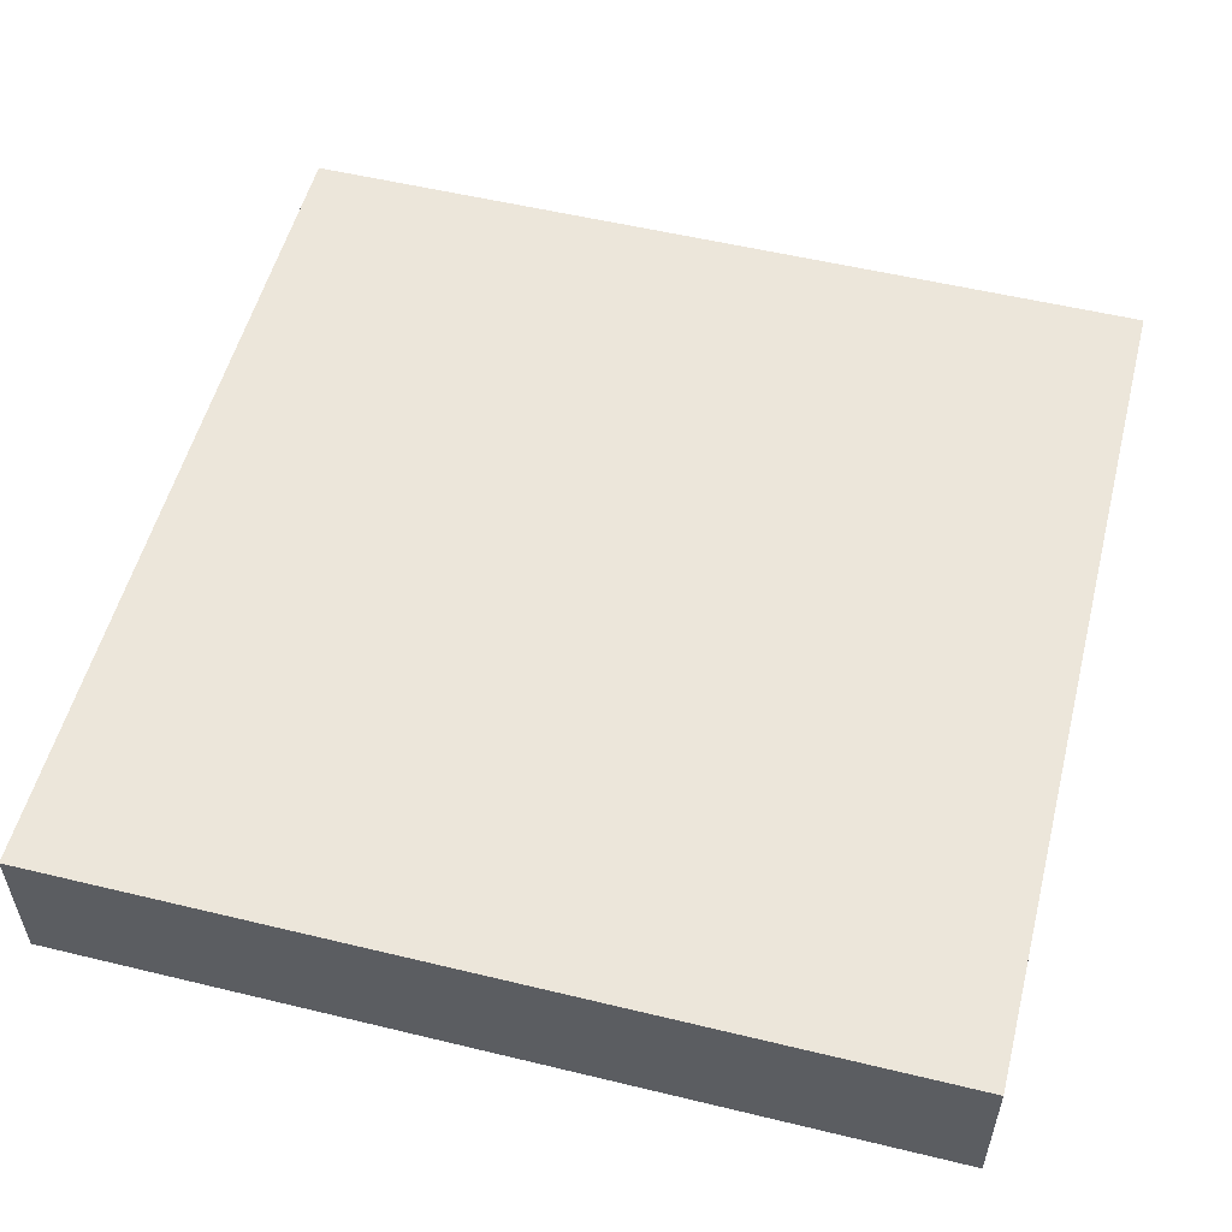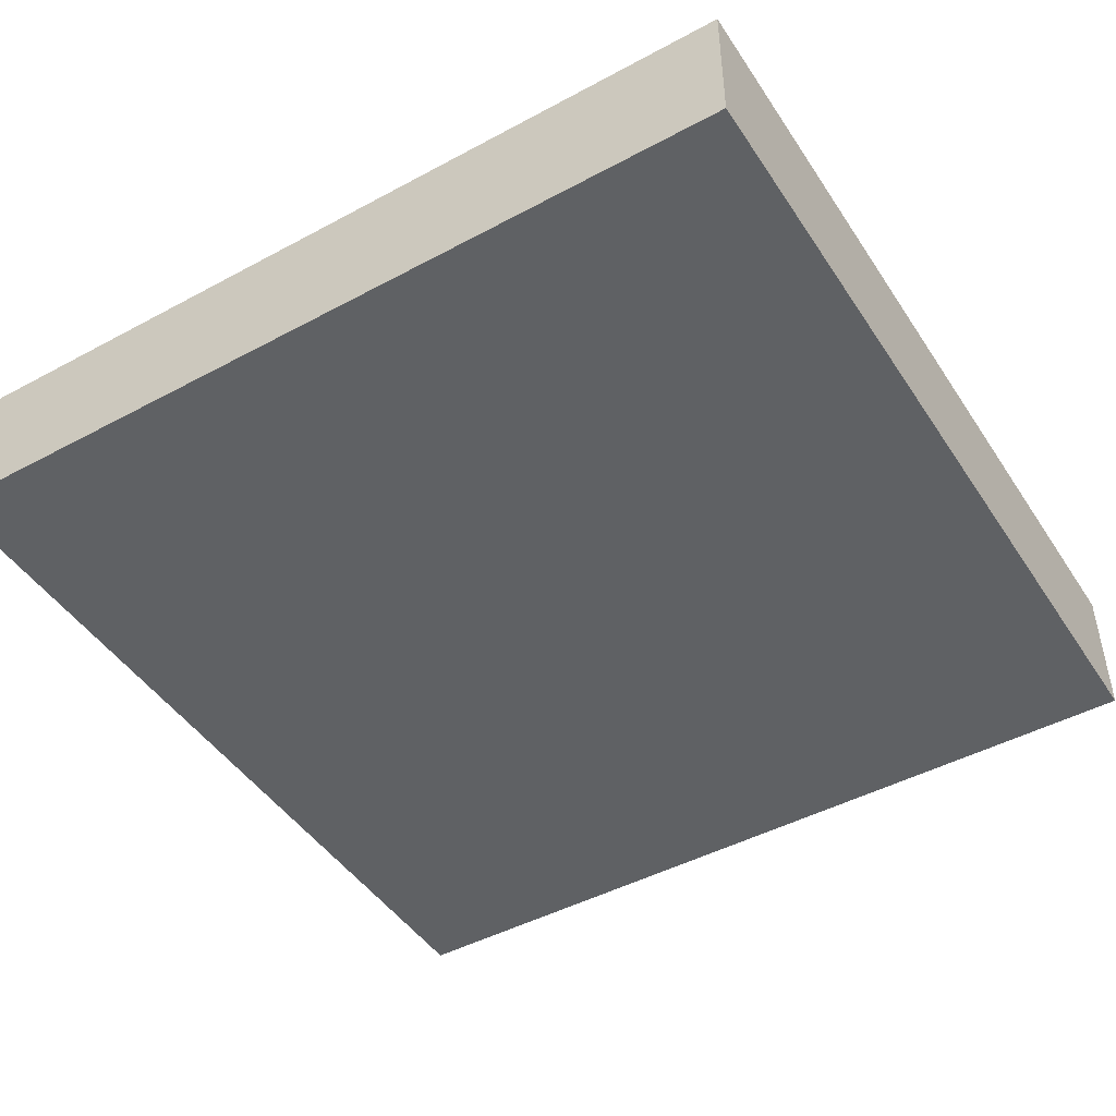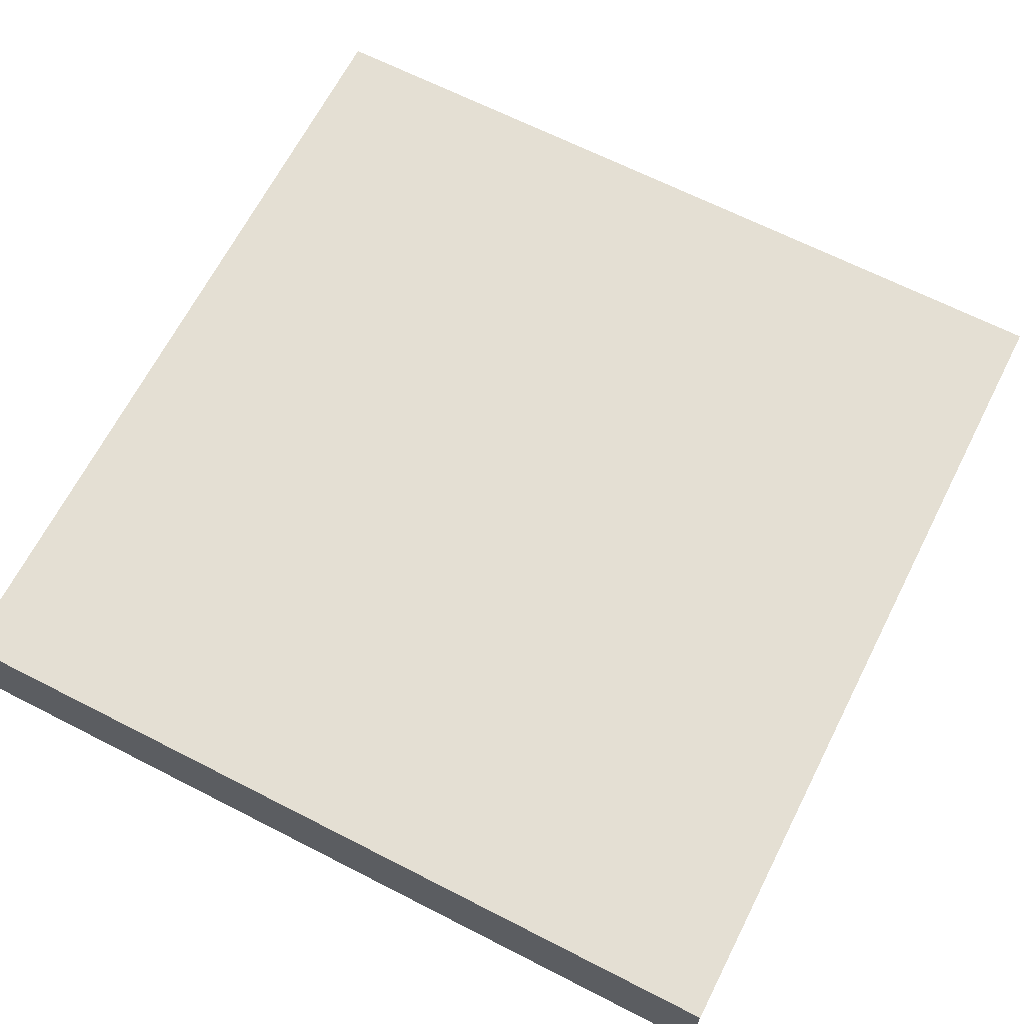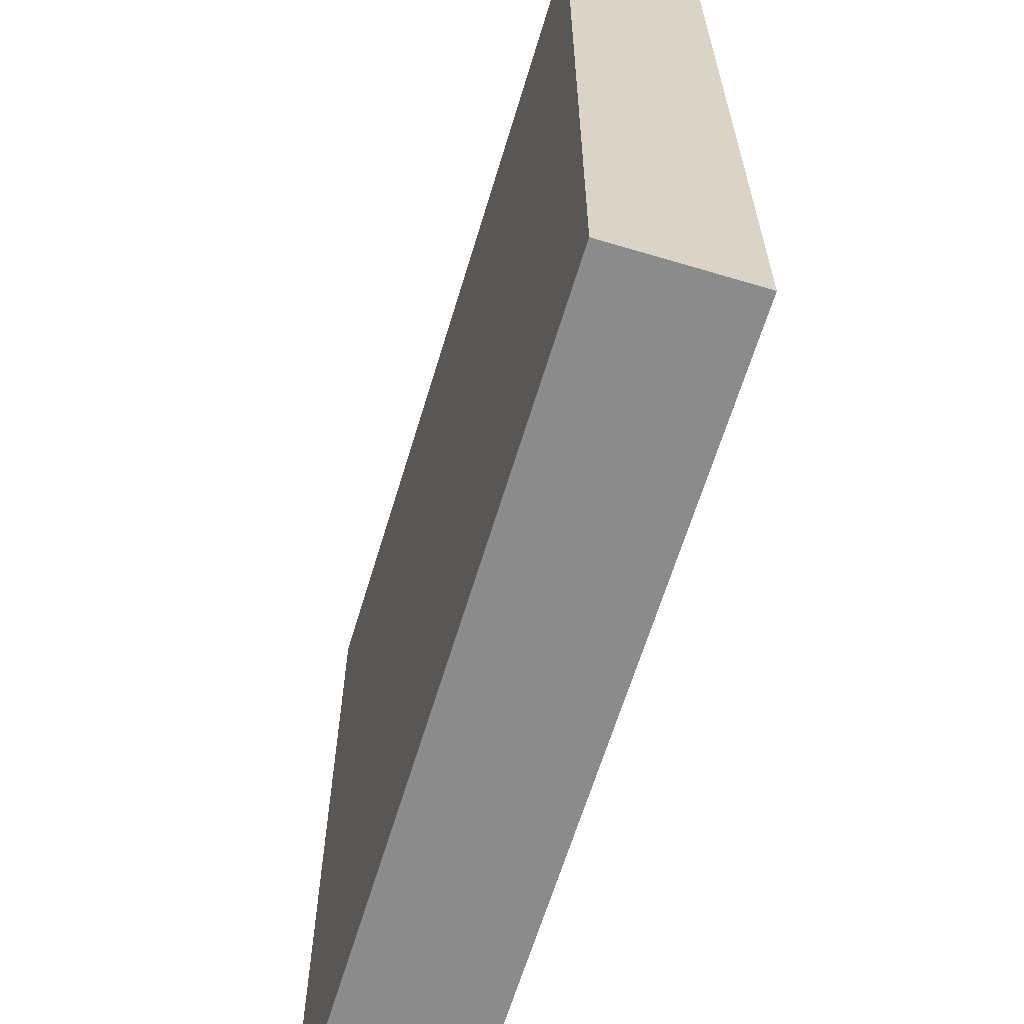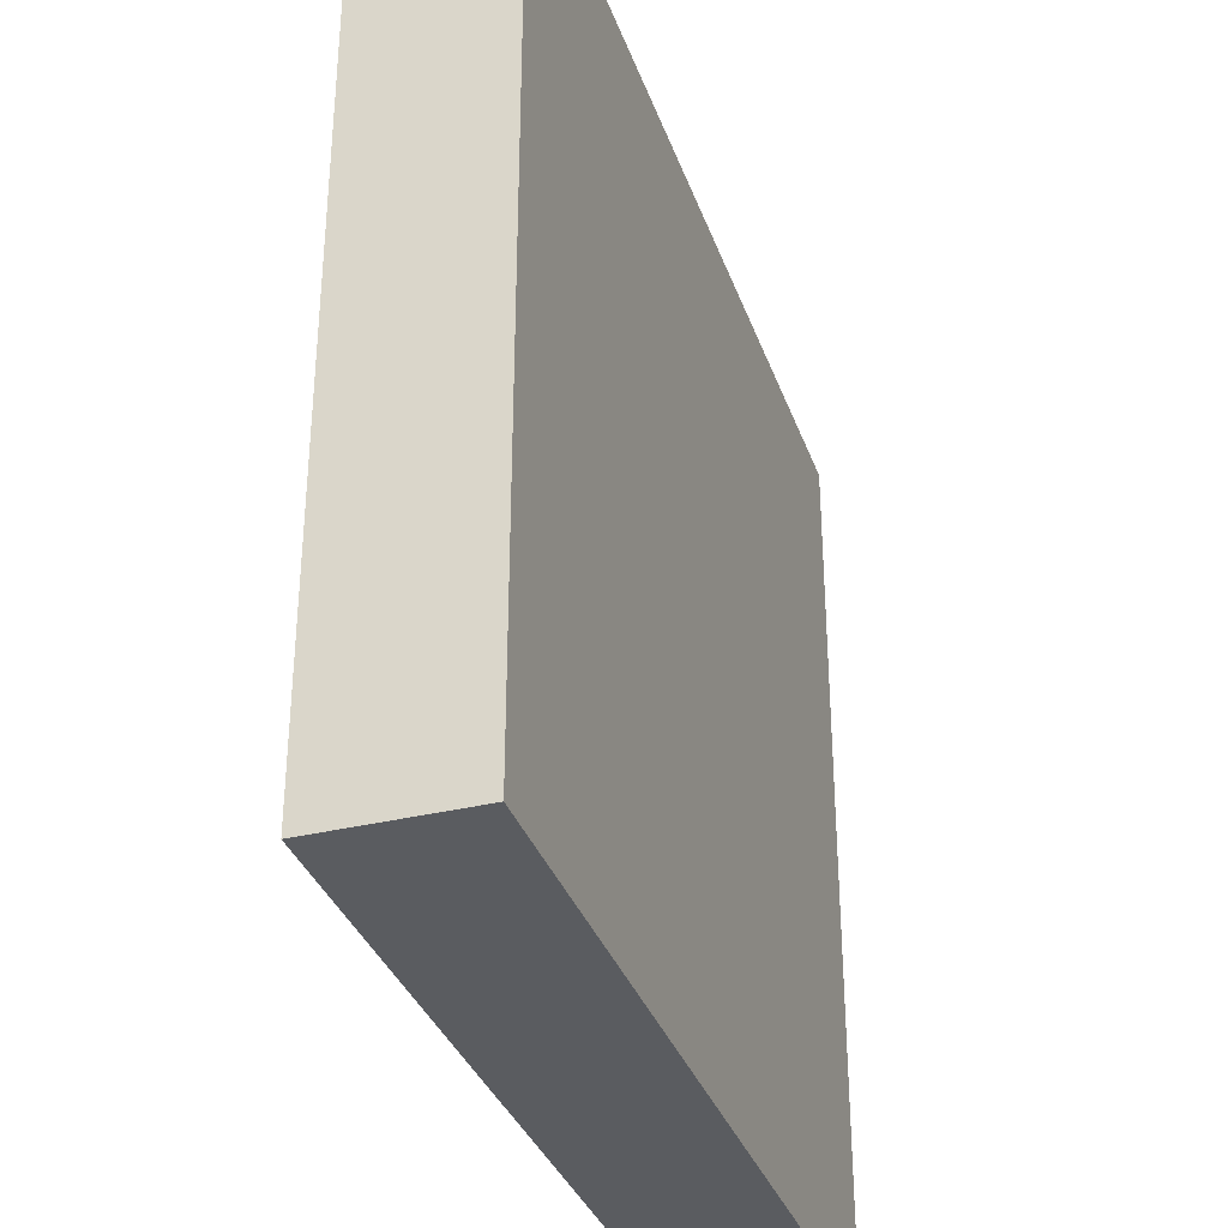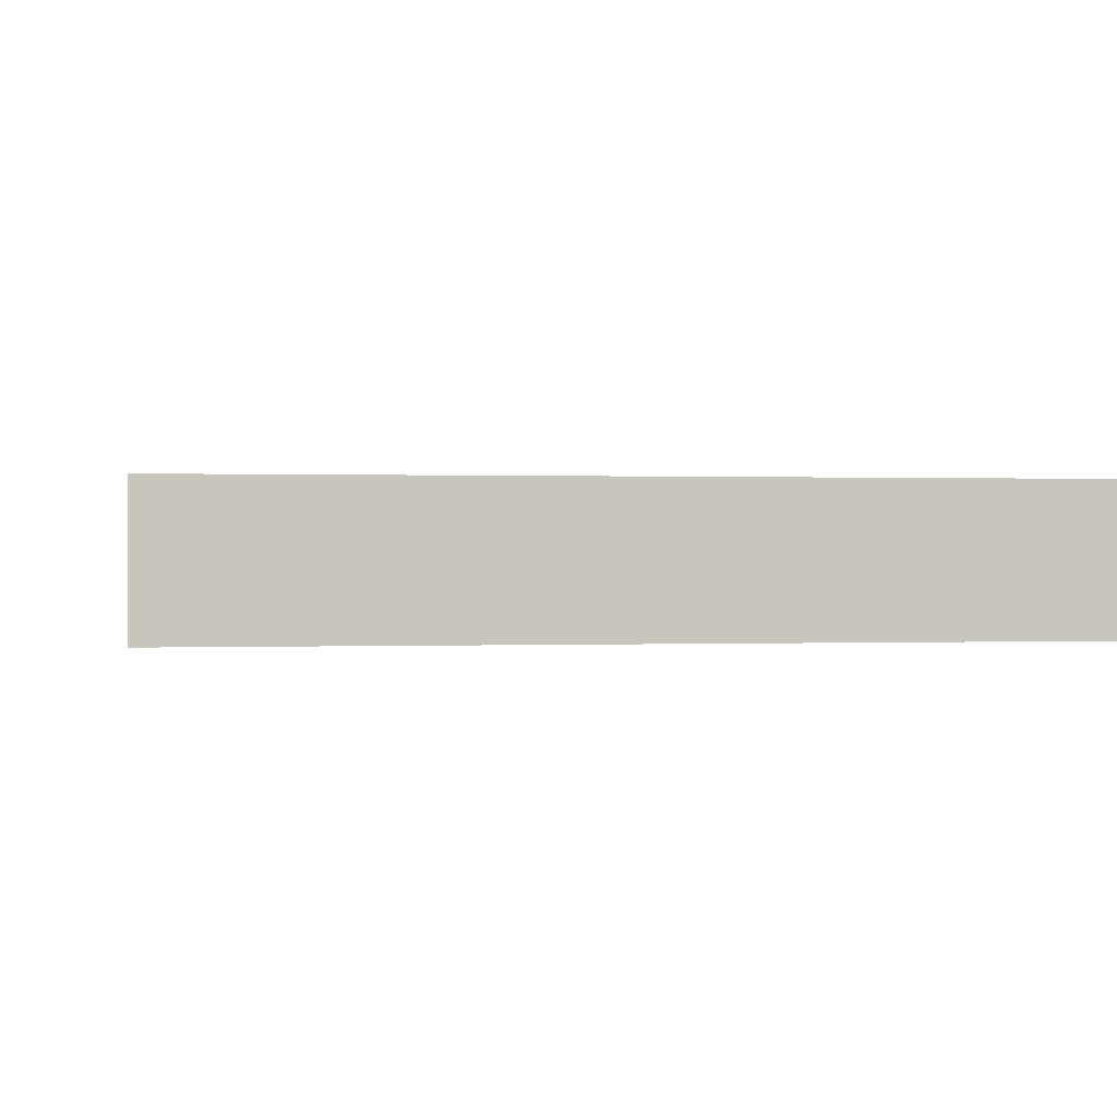
<metadata>
{"format":"obj","ext":"obj","renderer":"f3d","projection":"perspective","resolution":1024,"background":"white","views":[{"elev":54.3,"azim":104.4,"up":"+Y"},{"elev":-46.2,"azim":31.6,"up":"+Y"},{"elev":66.6,"azim":-152.9,"up":"+Y"},{"elev":-63.8,"azim":-106.8,"up":"+Z"},{"elev":-34.4,"azim":108.1,"up":"+Z"},{"elev":0.2,"azim":-99.3,"up":"+Y"}]}
</metadata>
<code>
v 240 -224 224
v 240 -240 128
v 240 -224 128
v 240 -240 224
v 144 -240 224
v 144 -224 224
v 144 -224 128
v 144 -240 128
f 1 2 3
f 1 4 2
f 5 1 6
f 5 4 1
f 5 7 8
f 5 6 7
f 7 2 8
f 7 3 2
f 6 3 7
f 6 1 3
f 4 8 2
f 4 5 8

</code>
